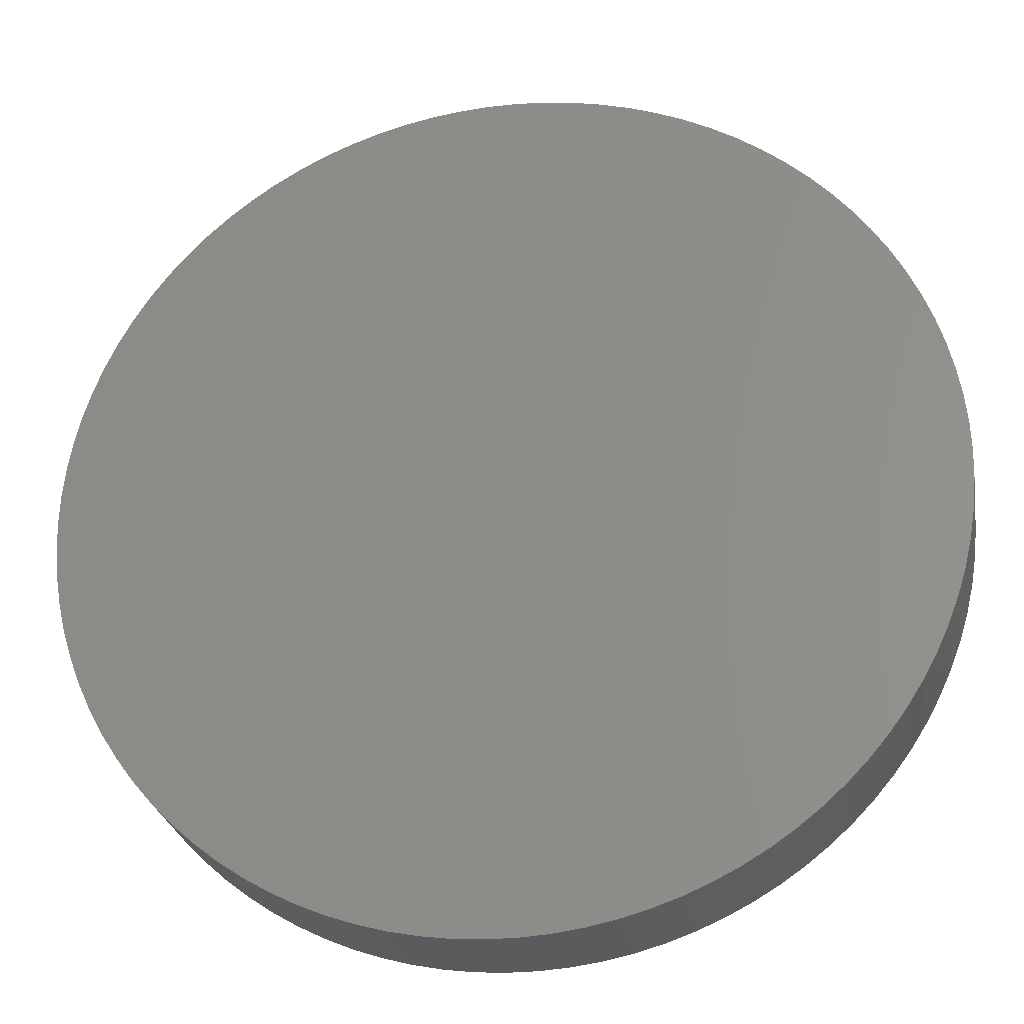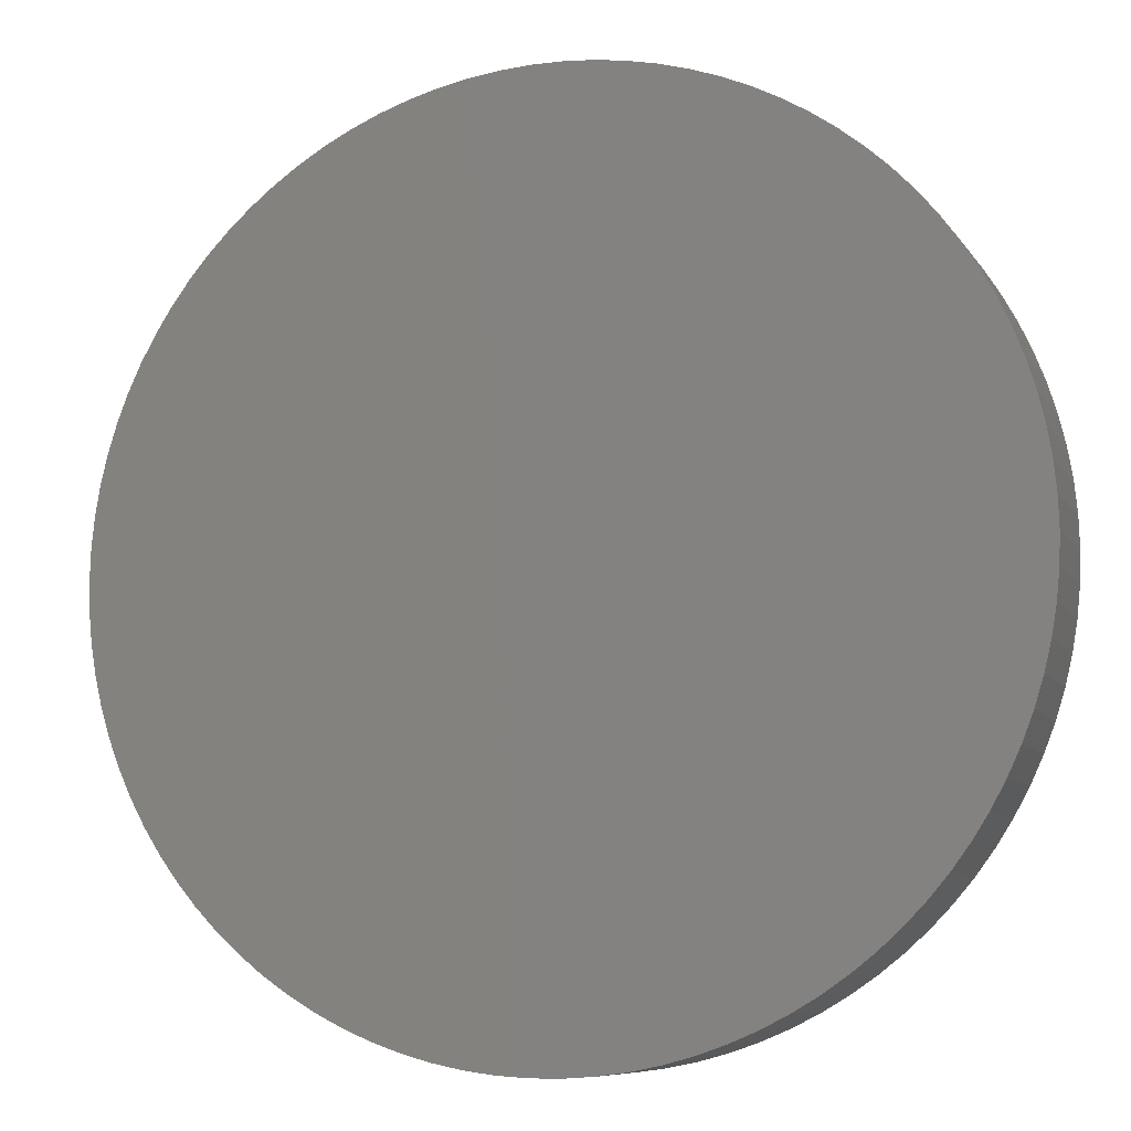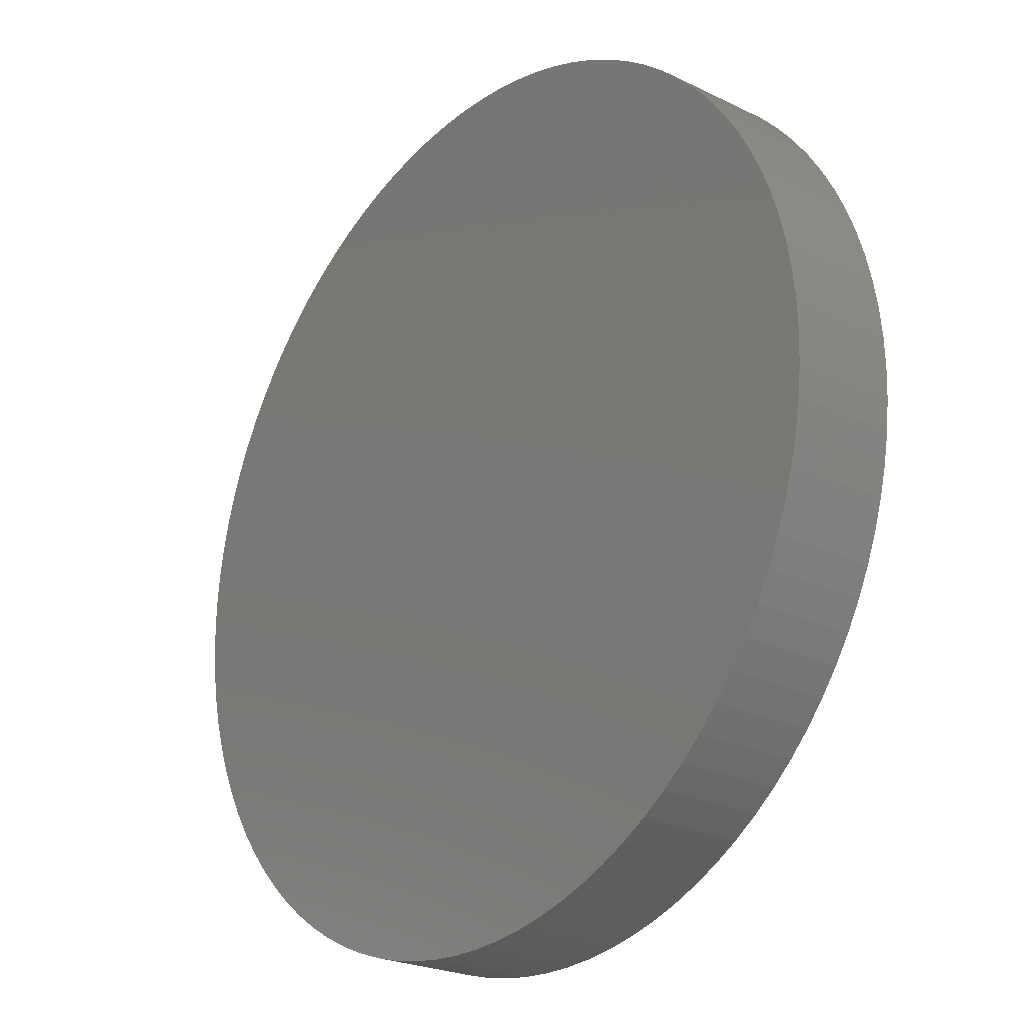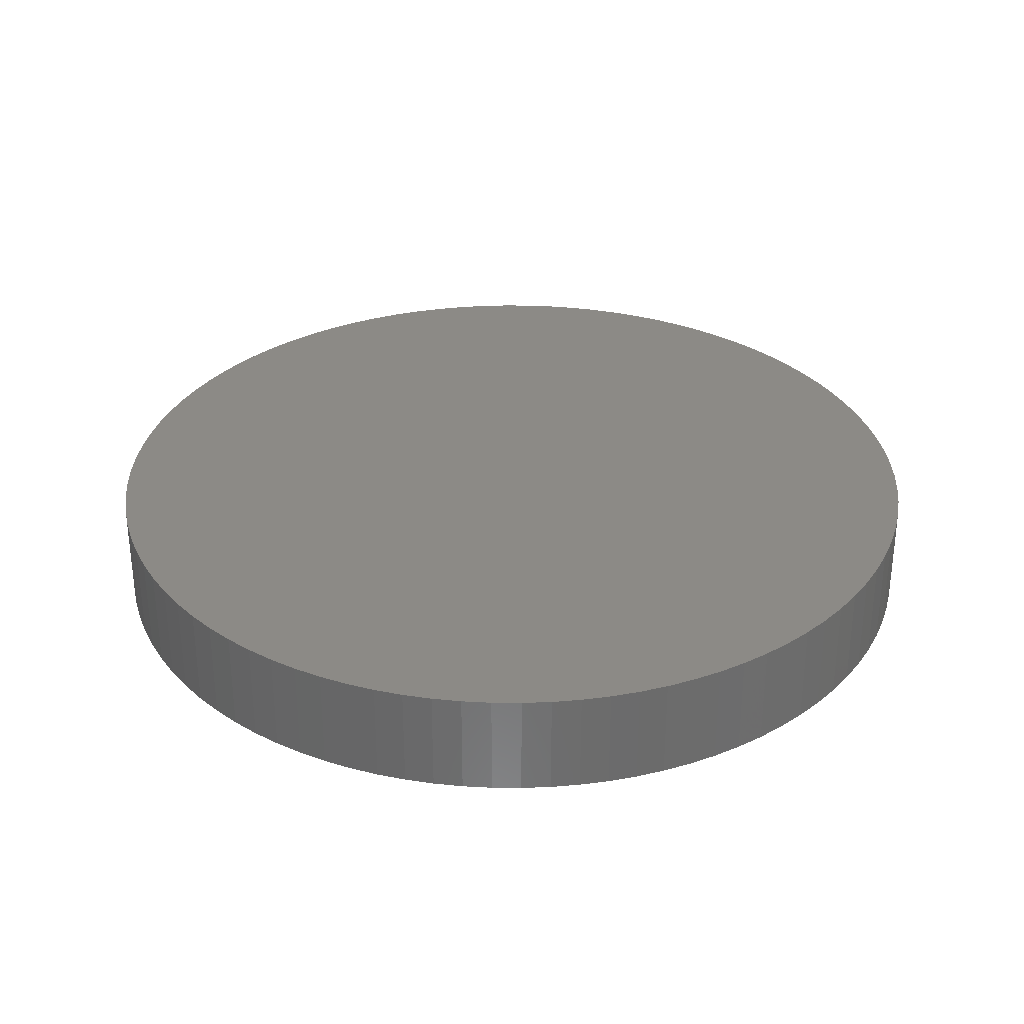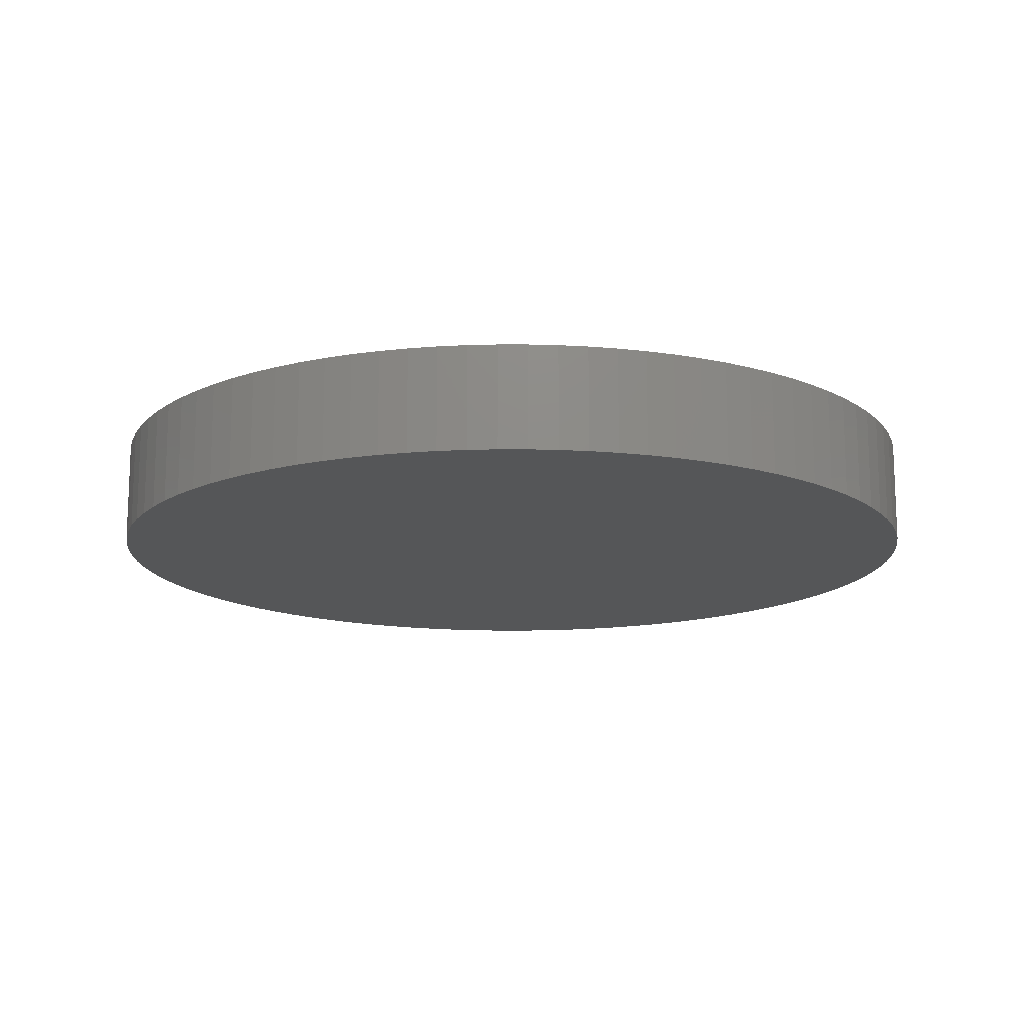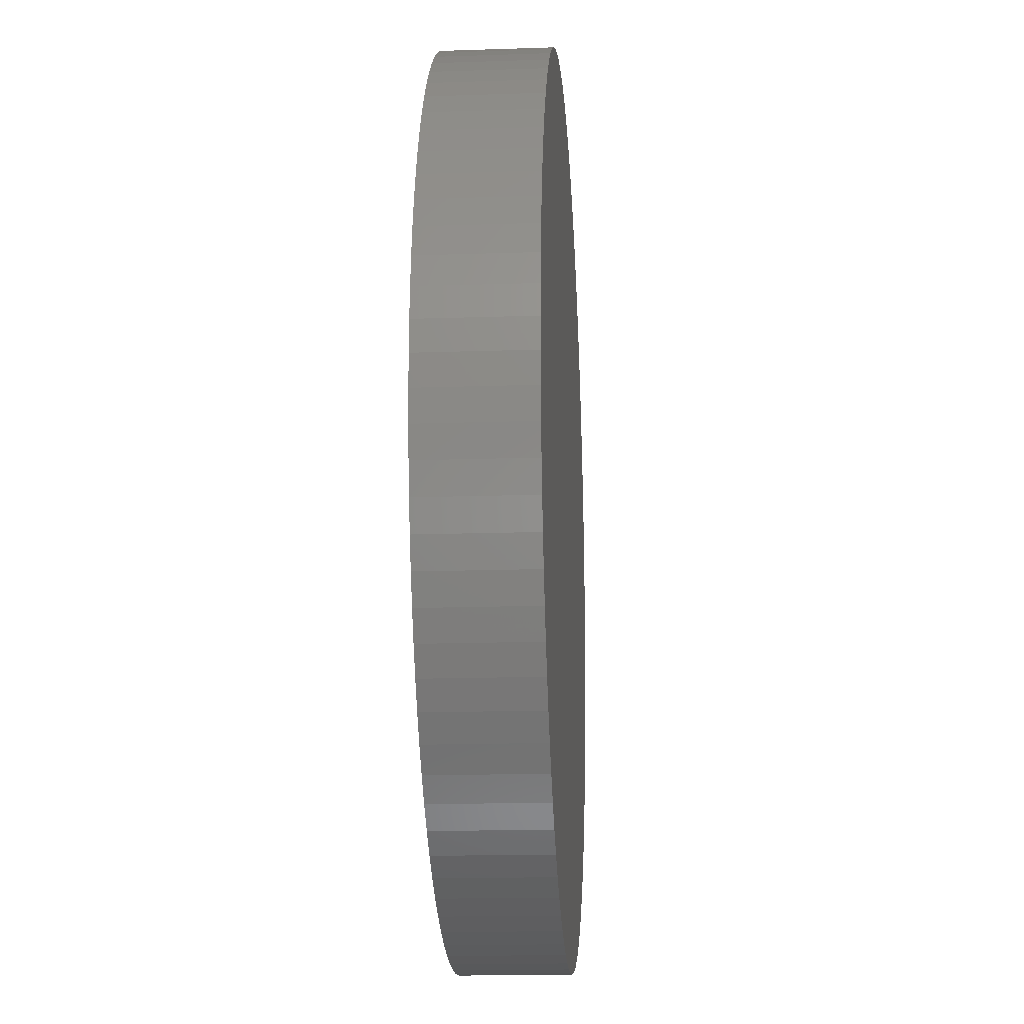
<metadata>
{"format":"stl","ext":"stl","renderer":"f3d","projection":"perspective","resolution":1024,"background":"white","views":[{"elev":-26.4,"azim":-170.0,"up":"+Y"},{"elev":-8.5,"azim":19.3,"up":"+Y"},{"elev":-23.7,"azim":-129.3,"up":"+Y"},{"elev":31.6,"azim":-75.9,"up":"+Z"},{"elev":-14.6,"azim":168.4,"up":"+Z"},{"elev":-17.0,"azim":93.9,"up":"+Y"}]}
</metadata>
<code>
# stl→obj: 188 verts, 372 faces
v -94.99 99.72 2.772
v -94.99 99.72 1.572
v -94.98 100.1 2.772
v -95.03 99.39 1.572
v -95.03 99.39 2.772
v -95.08 99.06 1.572
v -95.08 99.06 2.772
v -95.16 98.73 1.572
v -95.16 98.73 2.772
v -95.26 98.41 1.572
v -95.26 98.41 2.772
v -95.38 98.1 1.572
v -95.38 98.1 2.772
v -95.52 97.8 1.572
v -95.52 97.8 2.772
v -95.68 97.51 1.572
v -95.68 97.51 2.772
v -95.86 97.22 1.572
v -95.86 97.22 2.772
v -96.06 96.96 1.572
v -96.06 96.96 2.772
v -96.28 96.7 1.572
v -96.28 96.7 2.772
v -96.51 96.46 1.572
v -96.51 96.46 2.772
v -96.76 96.24 1.572
v -96.76 96.24 2.772
v -97.02 96.03 1.572
v -97.02 96.03 2.772
v -97.29 95.84 1.572
v -97.29 95.84 2.772
v -97.58 95.67 1.572
v -97.58 95.67 2.772
v -97.88 95.52 1.572
v -97.88 95.52 2.772
v -98.19 95.39 1.572
v -98.19 95.39 2.772
v -98.5 95.28 1.572
v -98.5 95.28 2.772
v -98.82 95.19 1.572
v -98.82 95.19 2.772
v -99.15 95.12 1.572
v -99.15 95.12 2.772
v -99.48 95.08 1.572
v -99.48 95.08 2.772
v -99.82 95.06 1.572
v -99.82 95.06 2.772
v -100.2 95.06 1.572
v -100.2 95.06 2.772
v -100.5 95.08 1.572
v -100.5 95.08 2.772
v -100.8 95.12 1.572
v -100.8 95.12 2.772
v -101.1 95.19 1.572
v -101.1 95.19 2.772
v -101.5 95.28 1.572
v -101.5 95.28 2.772
v -101.8 95.39 1.572
v -101.8 95.39 2.772
v -102.1 95.52 1.572
v -102.1 95.52 2.772
v -102.4 95.67 1.572
v -102.4 95.67 2.772
v -102.7 95.84 1.572
v -102.7 95.84 2.772
v -102.9 96.03 1.572
v -102.9 96.03 2.772
v -103.2 96.24 1.572
v -103.2 96.24 2.772
v -103.5 96.46 1.572
v -103.5 96.46 2.772
v -103.7 96.7 1.572
v -103.7 96.7 2.772
v -103.9 96.96 1.572
v -103.9 96.96 2.772
v -104.1 97.22 1.572
v -104.1 97.22 2.772
v -104.3 97.51 1.572
v -104.3 97.51 2.772
v -104.4 97.8 1.572
v -104.4 97.8 2.772
v -104.6 98.1 1.572
v -104.6 98.1 2.772
v -104.7 98.41 1.572
v -104.7 98.41 2.772
v -104.8 98.73 1.572
v -104.8 98.73 2.772
v -104.9 99.06 1.572
v -104.9 99.06 2.772
v -104.9 99.39 1.572
v -104.9 99.39 2.772
v -105 99.72 1.572
v -105 99.72 2.772
v -105 100.1 1.572
v -105 100.1 2.772
v -105 100.4 1.572
v -105 100.4 2.772
v -104.9 100.7 1.572
v -104.9 100.7 2.772
v -104.9 101.1 1.572
v -104.9 101.1 2.772
v -104.8 101.4 1.572
v -104.8 101.4 2.772
v -104.7 101.7 1.572
v -104.7 101.7 2.772
v -104.6 102 1.572
v -104.6 102 2.772
v -104.4 102.3 1.572
v -104.4 102.3 2.772
v -104.3 102.6 1.572
v -104.3 102.6 2.772
v -104.1 102.9 1.572
v -104.1 102.9 2.772
v -103.9 103.2 1.572
v -103.9 103.2 2.772
v -103.7 103.4 1.572
v -103.7 103.4 2.772
v -103.5 103.6 1.572
v -103.5 103.6 2.772
v -103.2 103.9 1.572
v -103.2 103.9 2.772
v -102.9 104.1 1.572
v -102.9 104.1 2.772
v -102.7 104.3 1.572
v -102.7 104.3 2.772
v -102.4 104.4 1.572
v -102.4 104.4 2.772
v -102.1 104.6 1.572
v -102.1 104.6 2.772
v -101.8 104.7 1.572
v -101.8 104.7 2.772
v -101.5 104.8 1.572
v -101.5 104.8 2.772
v -101.1 104.9 1.572
v -101.1 104.9 2.772
v -100.8 105 1.572
v -100.8 105 2.772
v -100.5 105 1.572
v -100.5 105 2.772
v -100.2 105.1 1.572
v -100.2 105.1 2.772
v -99.82 105.1 1.572
v -99.82 105.1 2.772
v -99.48 105 1.572
v -99.48 105 2.772
v -99.15 105 1.572
v -99.15 105 2.772
v -98.82 104.9 1.572
v -98.82 104.9 2.772
v -98.5 104.8 1.572
v -98.5 104.8 2.772
v -98.19 104.7 1.572
v -98.19 104.7 2.772
v -97.88 104.6 1.572
v -97.88 104.6 2.772
v -97.58 104.4 1.572
v -97.58 104.4 2.772
v -97.29 104.3 1.572
v -97.29 104.3 2.772
v -97.02 104.1 1.572
v -97.02 104.1 2.772
v -96.76 103.9 1.572
v -96.76 103.9 2.772
v -96.51 103.6 1.572
v -96.51 103.6 2.772
v -96.28 103.4 1.572
v -96.28 103.4 2.772
v -96.06 103.2 1.572
v -96.06 103.2 2.772
v -95.86 102.9 1.572
v -95.86 102.9 2.772
v -95.68 102.6 1.572
v -95.68 102.6 2.772
v -95.52 102.3 1.572
v -95.52 102.3 2.772
v -95.38 102 1.572
v -95.38 102 2.772
v -95.26 101.7 1.572
v -95.26 101.7 2.772
v -95.16 101.4 1.572
v -95.16 101.4 2.772
v -95.08 101.1 1.572
v -95.08 101.1 2.772
v -95.03 100.7 1.572
v -95.03 100.7 2.772
v -94.99 100.4 1.572
v -94.99 100.4 2.772
v -94.98 100.1 1.572
f 1 2 3
f 1 4 2
f 1 5 4
f 4 5 6
f 6 5 7
f 8 7 9
f 10 9 11
f 12 11 13
f 14 13 15
f 16 15 17
f 18 17 19
f 20 19 21
f 22 21 23
f 24 23 25
f 26 25 27
f 28 27 29
f 30 29 31
f 32 31 33
f 34 33 35
f 36 35 37
f 38 37 39
f 40 39 41
f 42 41 43
f 44 43 45
f 46 45 47
f 48 47 49
f 50 49 51
f 52 51 53
f 54 53 55
f 56 55 57
f 58 57 59
f 60 59 61
f 62 61 63
f 64 63 65
f 66 65 67
f 68 67 69
f 70 69 71
f 72 71 73
f 74 73 75
f 76 75 77
f 78 77 79
f 80 79 81
f 82 81 83
f 84 83 85
f 86 85 87
f 88 87 89
f 90 89 91
f 92 91 93
f 94 93 95
f 96 95 97
f 98 97 99
f 100 99 101
f 102 101 103
f 104 103 105
f 106 105 107
f 108 107 109
f 110 109 111
f 112 111 113
f 114 113 115
f 116 115 117
f 118 117 119
f 120 119 121
f 122 121 123
f 124 123 125
f 126 125 127
f 128 127 129
f 130 129 131
f 132 131 133
f 134 133 135
f 136 135 137
f 138 137 139
f 140 139 141
f 142 141 143
f 144 143 145
f 146 145 147
f 148 147 149
f 150 149 151
f 152 151 153
f 154 153 155
f 156 155 157
f 158 157 159
f 160 159 161
f 162 161 163
f 164 163 165
f 166 165 167
f 168 167 169
f 170 169 171
f 172 171 173
f 174 173 175
f 176 175 177
f 178 177 179
f 180 179 181
f 182 181 183
f 184 183 185
f 186 185 187
f 188 187 3
f 2 188 3
f 6 7 8
f 8 9 10
f 10 11 12
f 12 13 14
f 14 15 16
f 16 17 18
f 18 19 20
f 20 21 22
f 22 23 24
f 24 25 26
f 26 27 28
f 28 29 30
f 30 31 32
f 32 33 34
f 34 35 36
f 36 37 38
f 38 39 40
f 40 41 42
f 42 43 44
f 44 45 46
f 46 47 48
f 48 49 50
f 50 51 52
f 52 53 54
f 54 55 56
f 56 57 58
f 58 59 60
f 60 61 62
f 62 63 64
f 64 65 66
f 66 67 68
f 68 69 70
f 70 71 72
f 72 73 74
f 74 75 76
f 76 77 78
f 78 79 80
f 80 81 82
f 82 83 84
f 84 85 86
f 86 87 88
f 88 89 90
f 90 91 92
f 92 93 94
f 94 95 96
f 96 97 98
f 98 99 100
f 100 101 102
f 102 103 104
f 104 105 106
f 106 107 108
f 108 109 110
f 110 111 112
f 112 113 114
f 114 115 116
f 116 117 118
f 118 119 120
f 120 121 122
f 122 123 124
f 124 125 126
f 126 127 128
f 128 129 130
f 130 131 132
f 132 133 134
f 134 135 136
f 136 137 138
f 138 139 140
f 140 141 142
f 142 143 144
f 144 145 146
f 146 147 148
f 148 149 150
f 150 151 152
f 152 153 154
f 154 155 156
f 156 157 158
f 158 159 160
f 160 161 162
f 162 163 164
f 164 165 166
f 166 167 168
f 168 169 170
f 170 171 172
f 172 173 174
f 174 175 176
f 176 177 178
f 178 179 180
f 180 181 182
f 182 183 184
f 184 185 186
f 186 187 188
f 187 97 3
f 187 99 97
f 187 185 99
f 99 185 101
f 101 185 183
f 103 183 181
f 105 181 179
f 107 179 177
f 109 177 175
f 111 175 173
f 113 173 171
f 115 171 169
f 117 169 167
f 119 167 165
f 121 165 163
f 123 163 161
f 125 161 159
f 127 159 157
f 129 157 155
f 131 155 153
f 133 153 151
f 135 151 149
f 137 149 147
f 139 147 145
f 141 145 143
f 141 139 145
f 101 183 103
f 103 181 105
f 105 179 107
f 107 177 109
f 109 175 111
f 111 173 113
f 113 171 115
f 115 169 117
f 117 167 119
f 119 165 121
f 121 163 123
f 123 161 125
f 125 159 127
f 127 157 129
f 129 155 131
f 131 153 133
f 133 151 135
f 135 149 137
f 137 147 139
f 97 95 3
f 3 95 1
f 1 95 93
f 5 93 91
f 7 91 89
f 9 89 87
f 11 87 85
f 13 85 83
f 15 83 81
f 17 81 79
f 19 79 77
f 21 77 75
f 23 75 73
f 25 73 71
f 27 71 69
f 29 69 67
f 31 67 65
f 33 65 63
f 35 63 61
f 37 61 59
f 39 59 57
f 41 57 55
f 43 55 53
f 45 53 51
f 47 51 49
f 47 45 51
f 1 93 5
f 5 91 7
f 7 89 9
f 9 87 11
f 11 85 13
f 13 83 15
f 15 81 17
f 17 79 19
f 19 77 21
f 21 75 23
f 23 73 25
f 25 71 27
f 27 69 29
f 29 67 31
f 31 65 33
f 33 63 35
f 35 61 37
f 37 59 39
f 39 57 41
f 41 55 43
f 43 53 45
f 2 92 188
f 2 90 92
f 2 4 90
f 90 4 88
f 88 4 6
f 86 6 8
f 84 8 10
f 82 10 12
f 80 12 14
f 78 14 16
f 76 16 18
f 74 18 20
f 72 20 22
f 70 22 24
f 68 24 26
f 66 26 28
f 64 28 30
f 62 30 32
f 60 32 34
f 58 34 36
f 56 36 38
f 54 38 40
f 52 40 42
f 50 42 44
f 48 44 46
f 48 50 44
f 88 6 86
f 86 8 84
f 84 10 82
f 82 12 80
f 80 14 78
f 78 16 76
f 76 18 74
f 74 20 72
f 72 22 70
f 70 24 68
f 68 26 66
f 66 28 64
f 64 30 62
f 62 32 60
f 60 34 58
f 58 36 56
f 56 38 54
f 54 40 52
f 52 42 50
f 92 94 188
f 188 94 186
f 186 94 96
f 184 96 98
f 182 98 100
f 180 100 102
f 178 102 104
f 176 104 106
f 174 106 108
f 172 108 110
f 170 110 112
f 168 112 114
f 166 114 116
f 164 116 118
f 162 118 120
f 160 120 122
f 158 122 124
f 156 124 126
f 154 126 128
f 152 128 130
f 150 130 132
f 148 132 134
f 146 134 136
f 144 136 138
f 142 138 140
f 142 144 138
f 186 96 184
f 184 98 182
f 182 100 180
f 180 102 178
f 178 104 176
f 176 106 174
f 174 108 172
f 172 110 170
f 170 112 168
f 168 114 166
f 166 116 164
f 164 118 162
f 162 120 160
f 160 122 158
f 158 124 156
f 156 126 154
f 154 128 152
f 152 130 150
f 150 132 148
f 148 134 146
f 146 136 144

</code>
